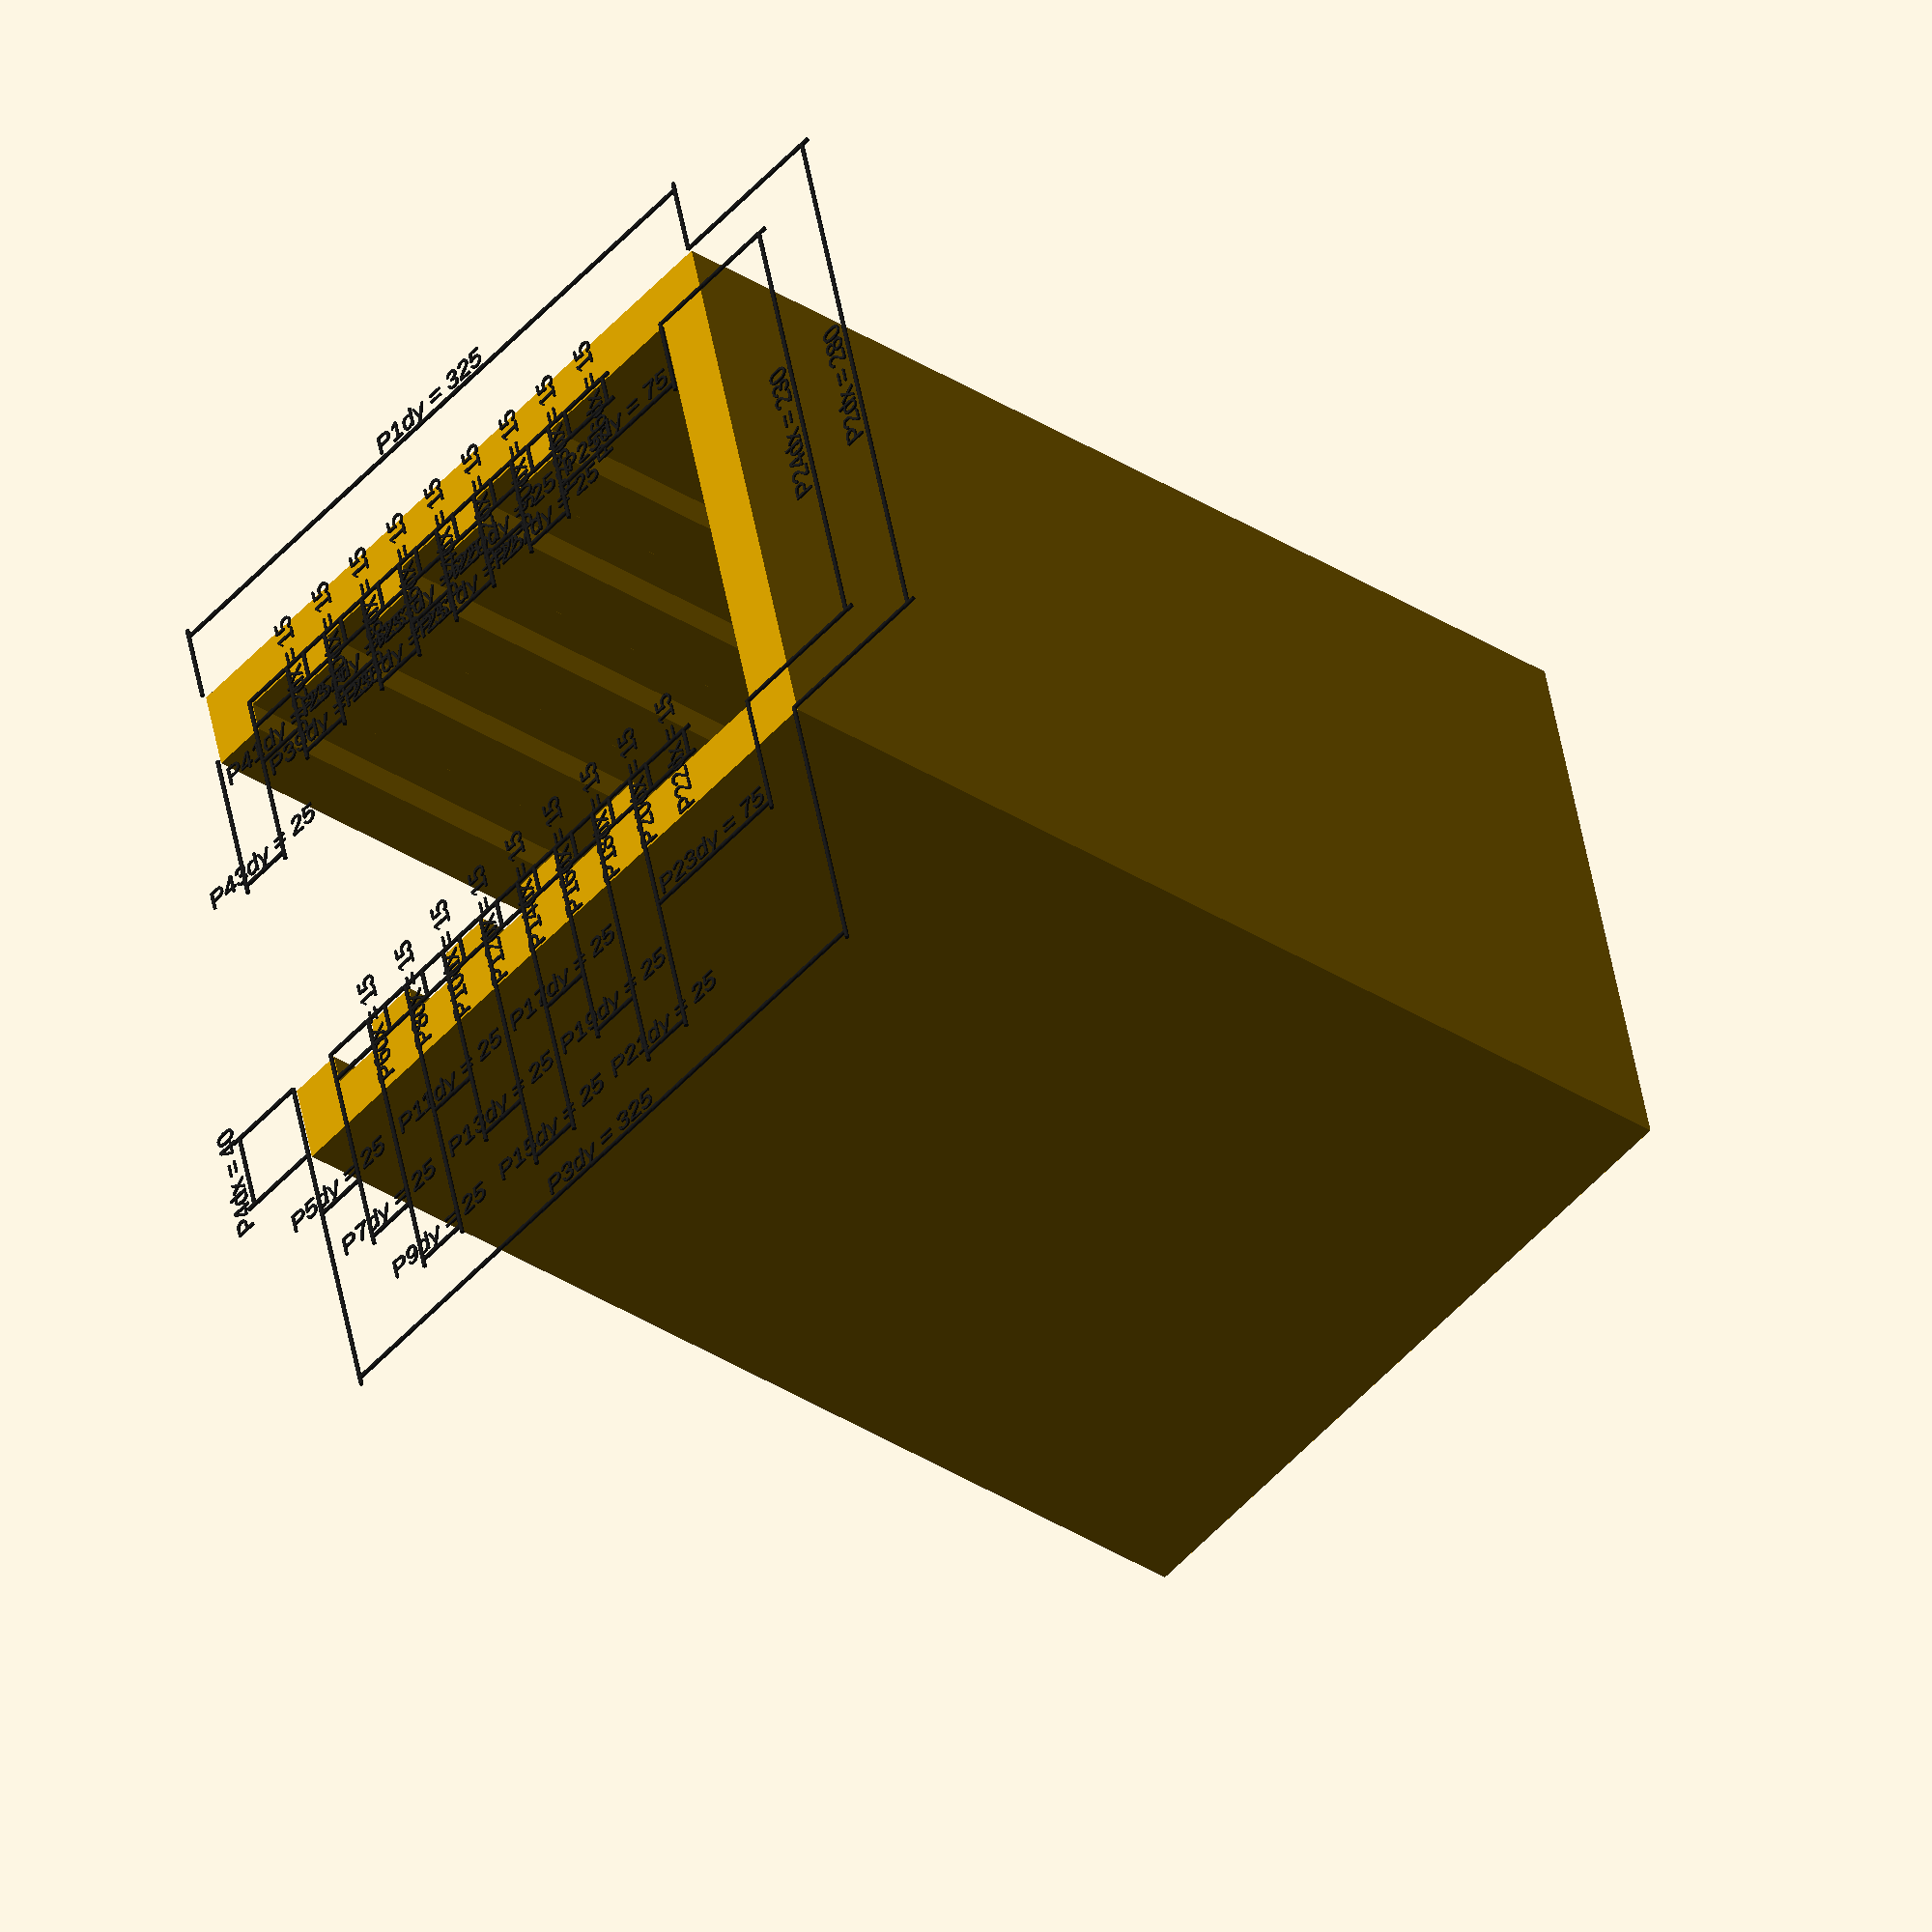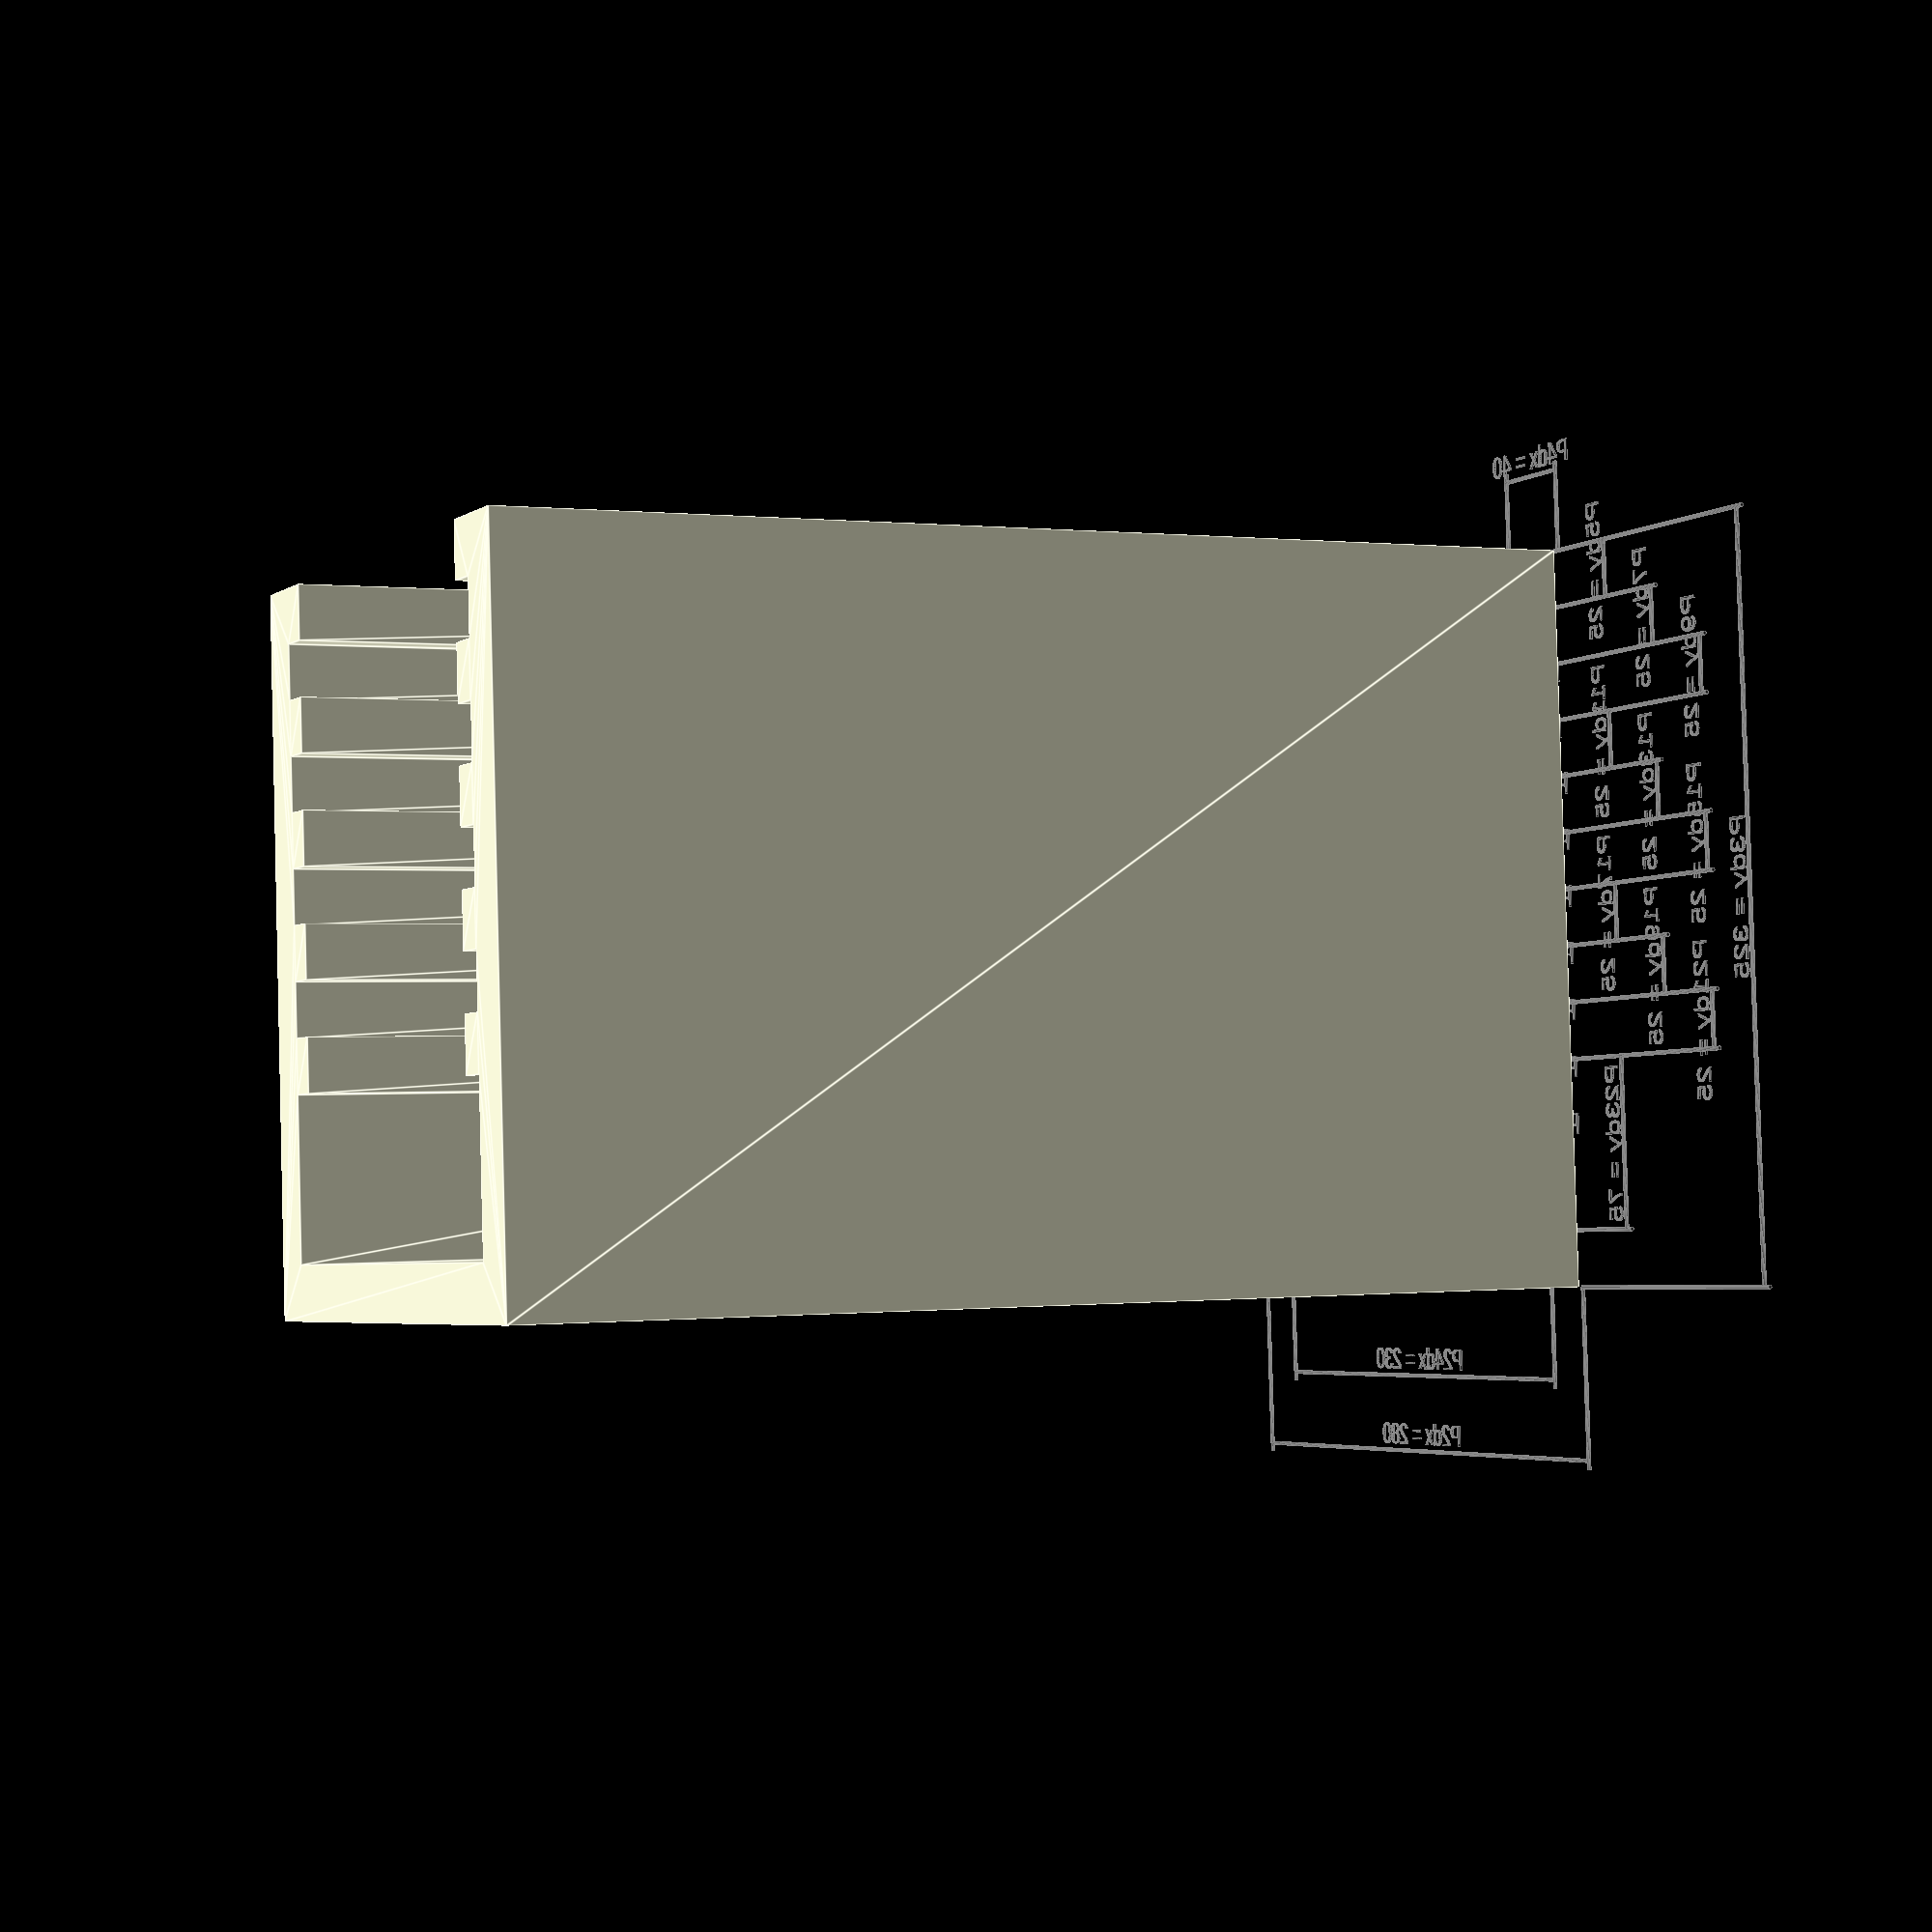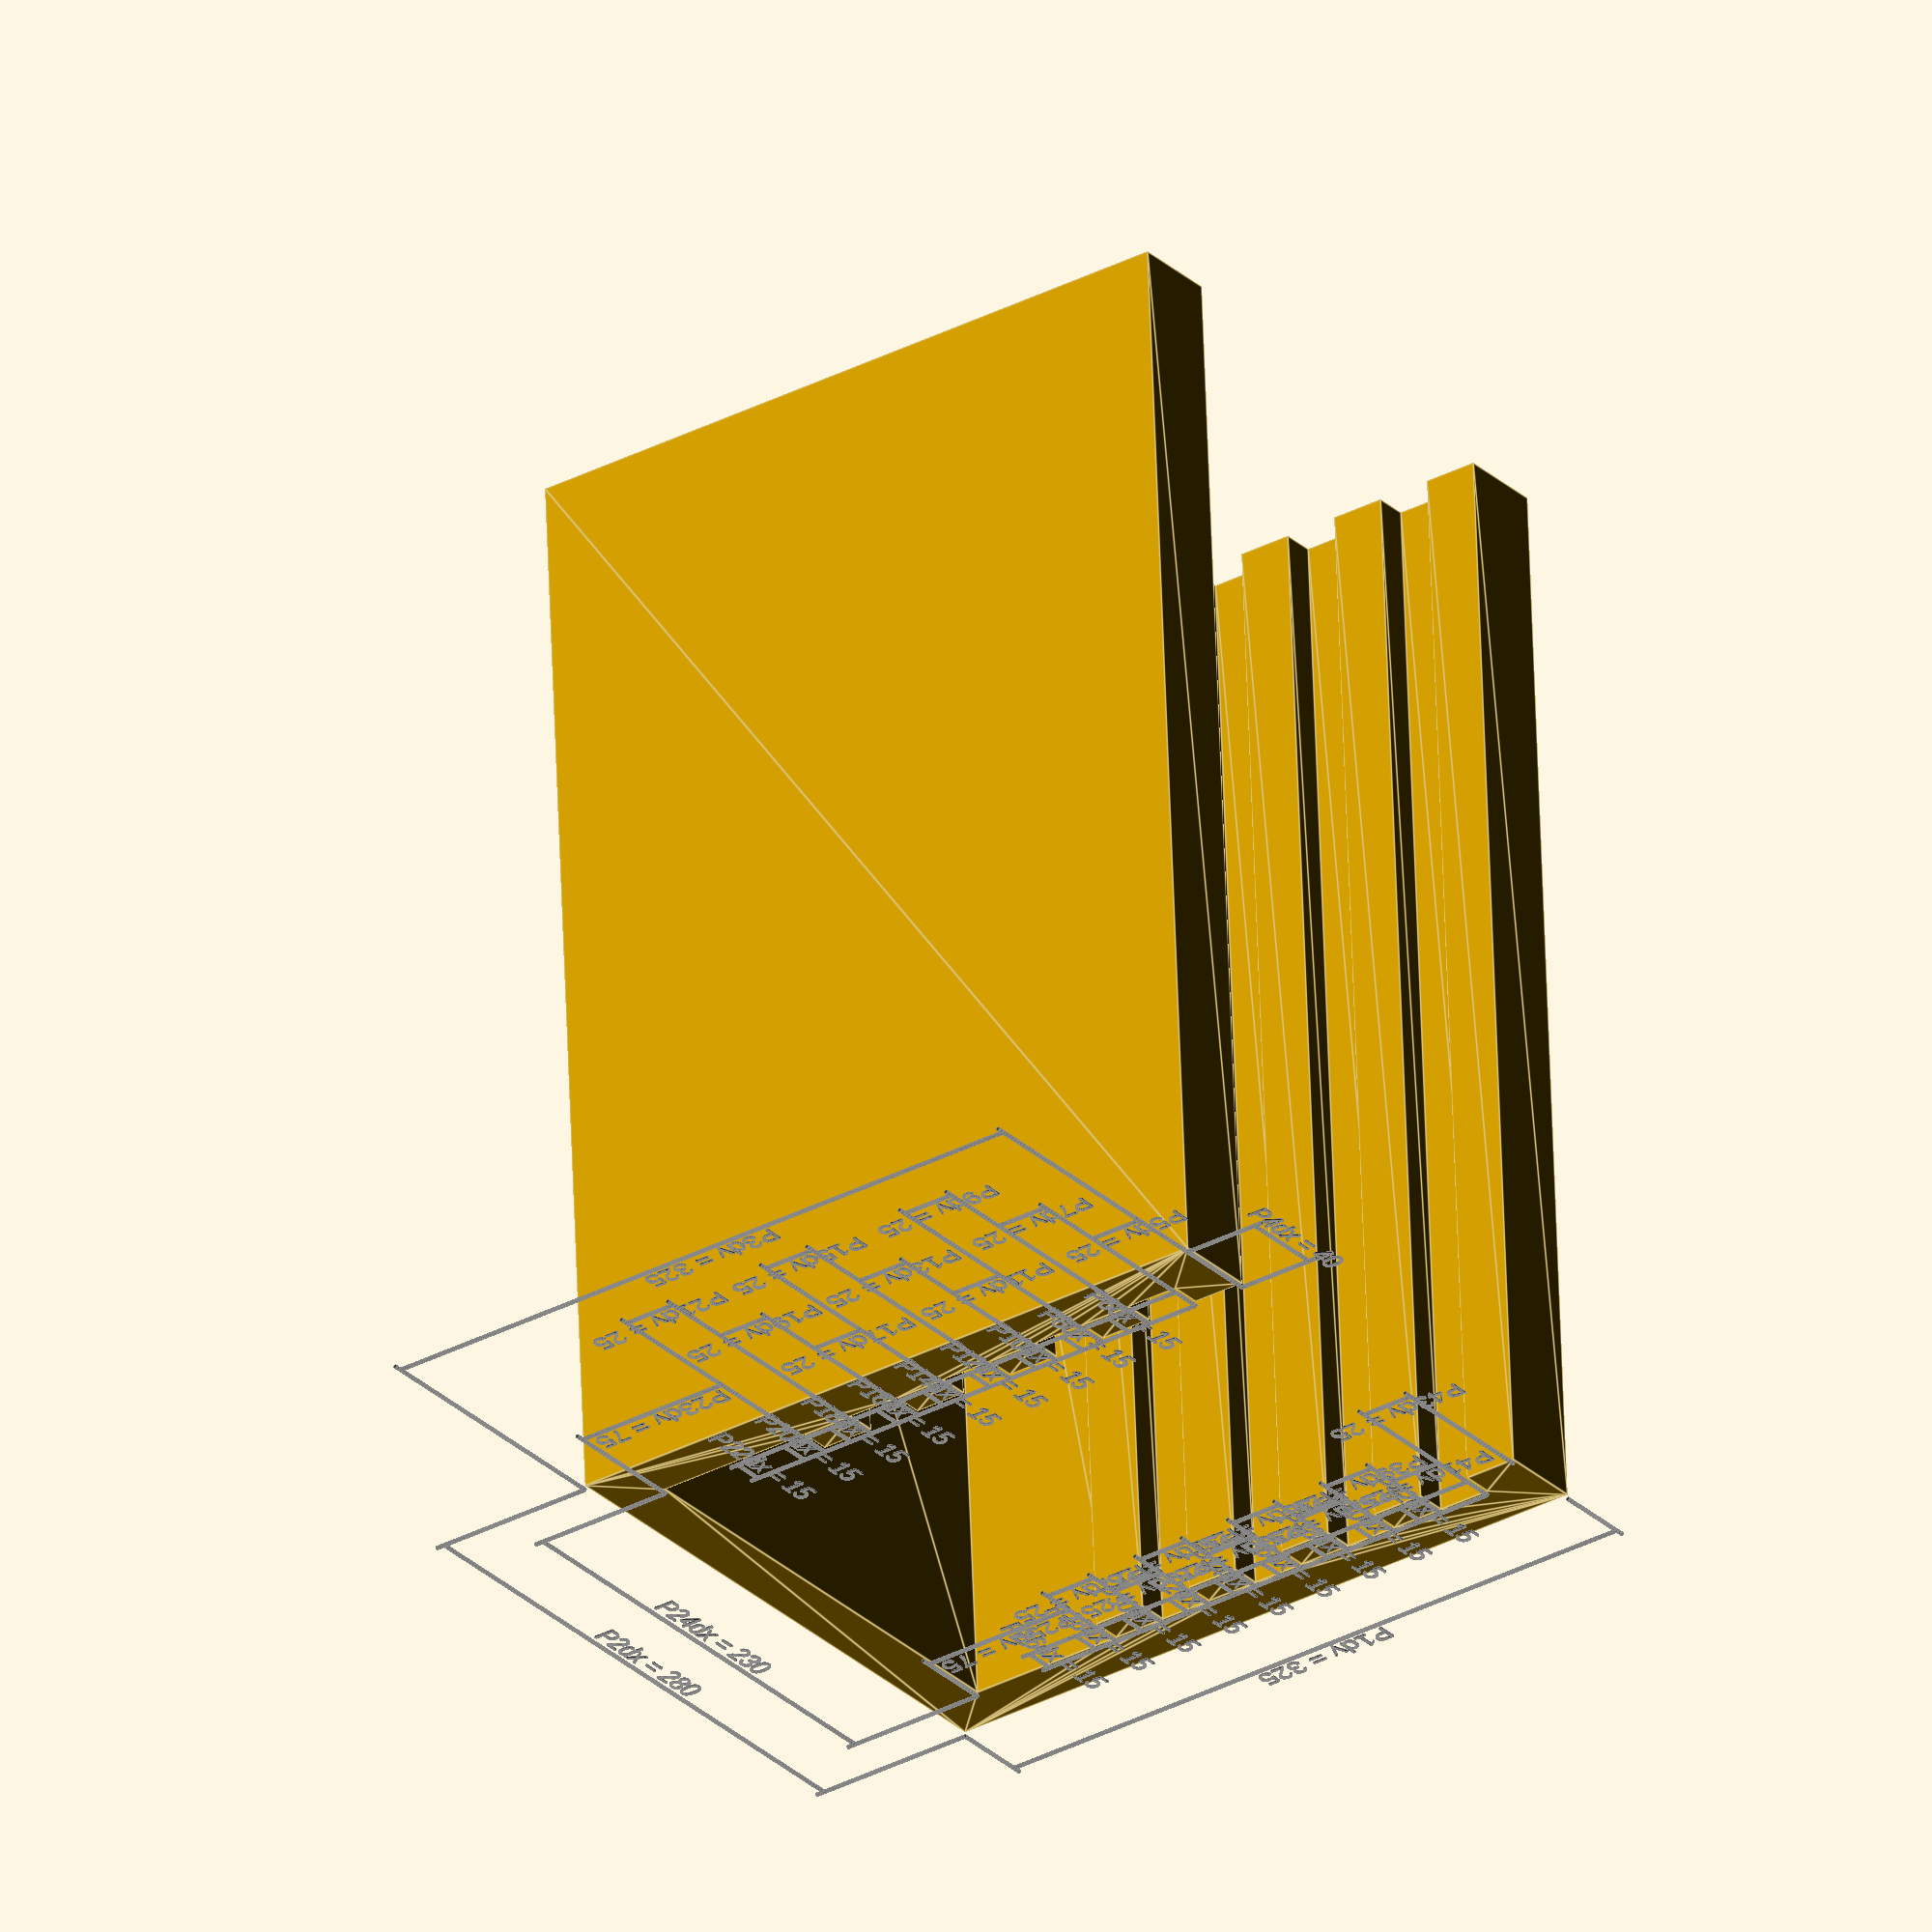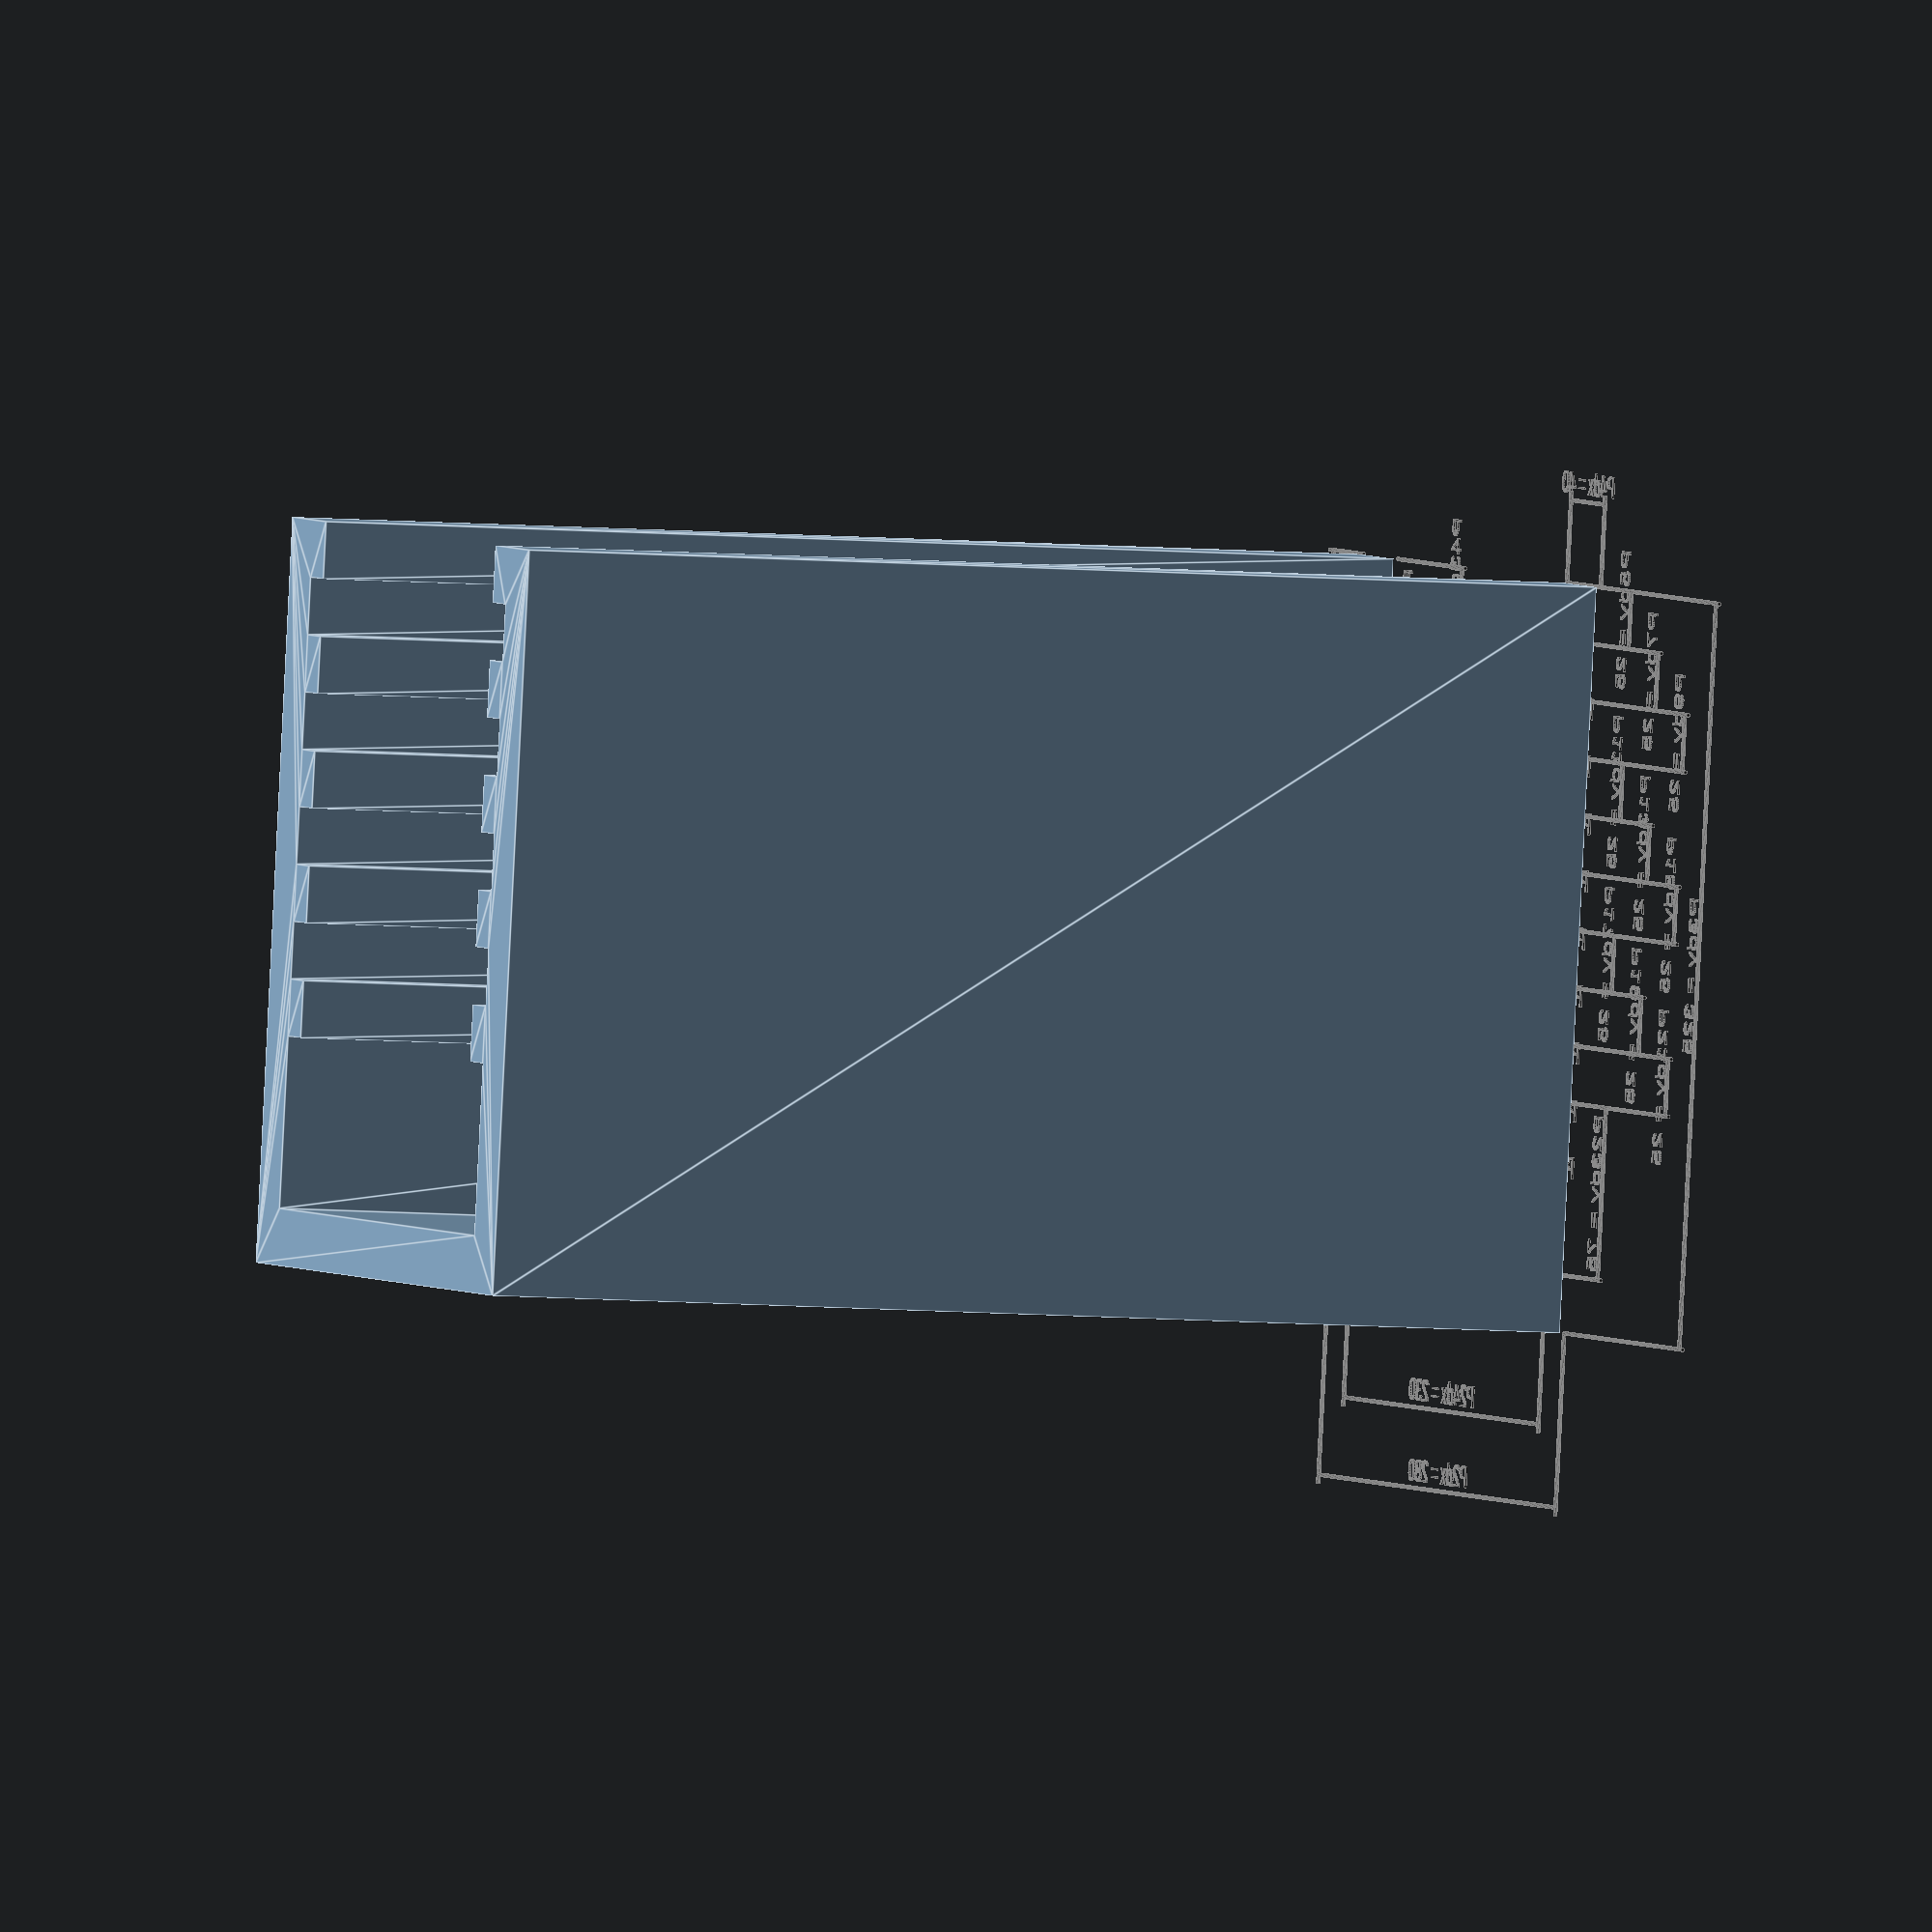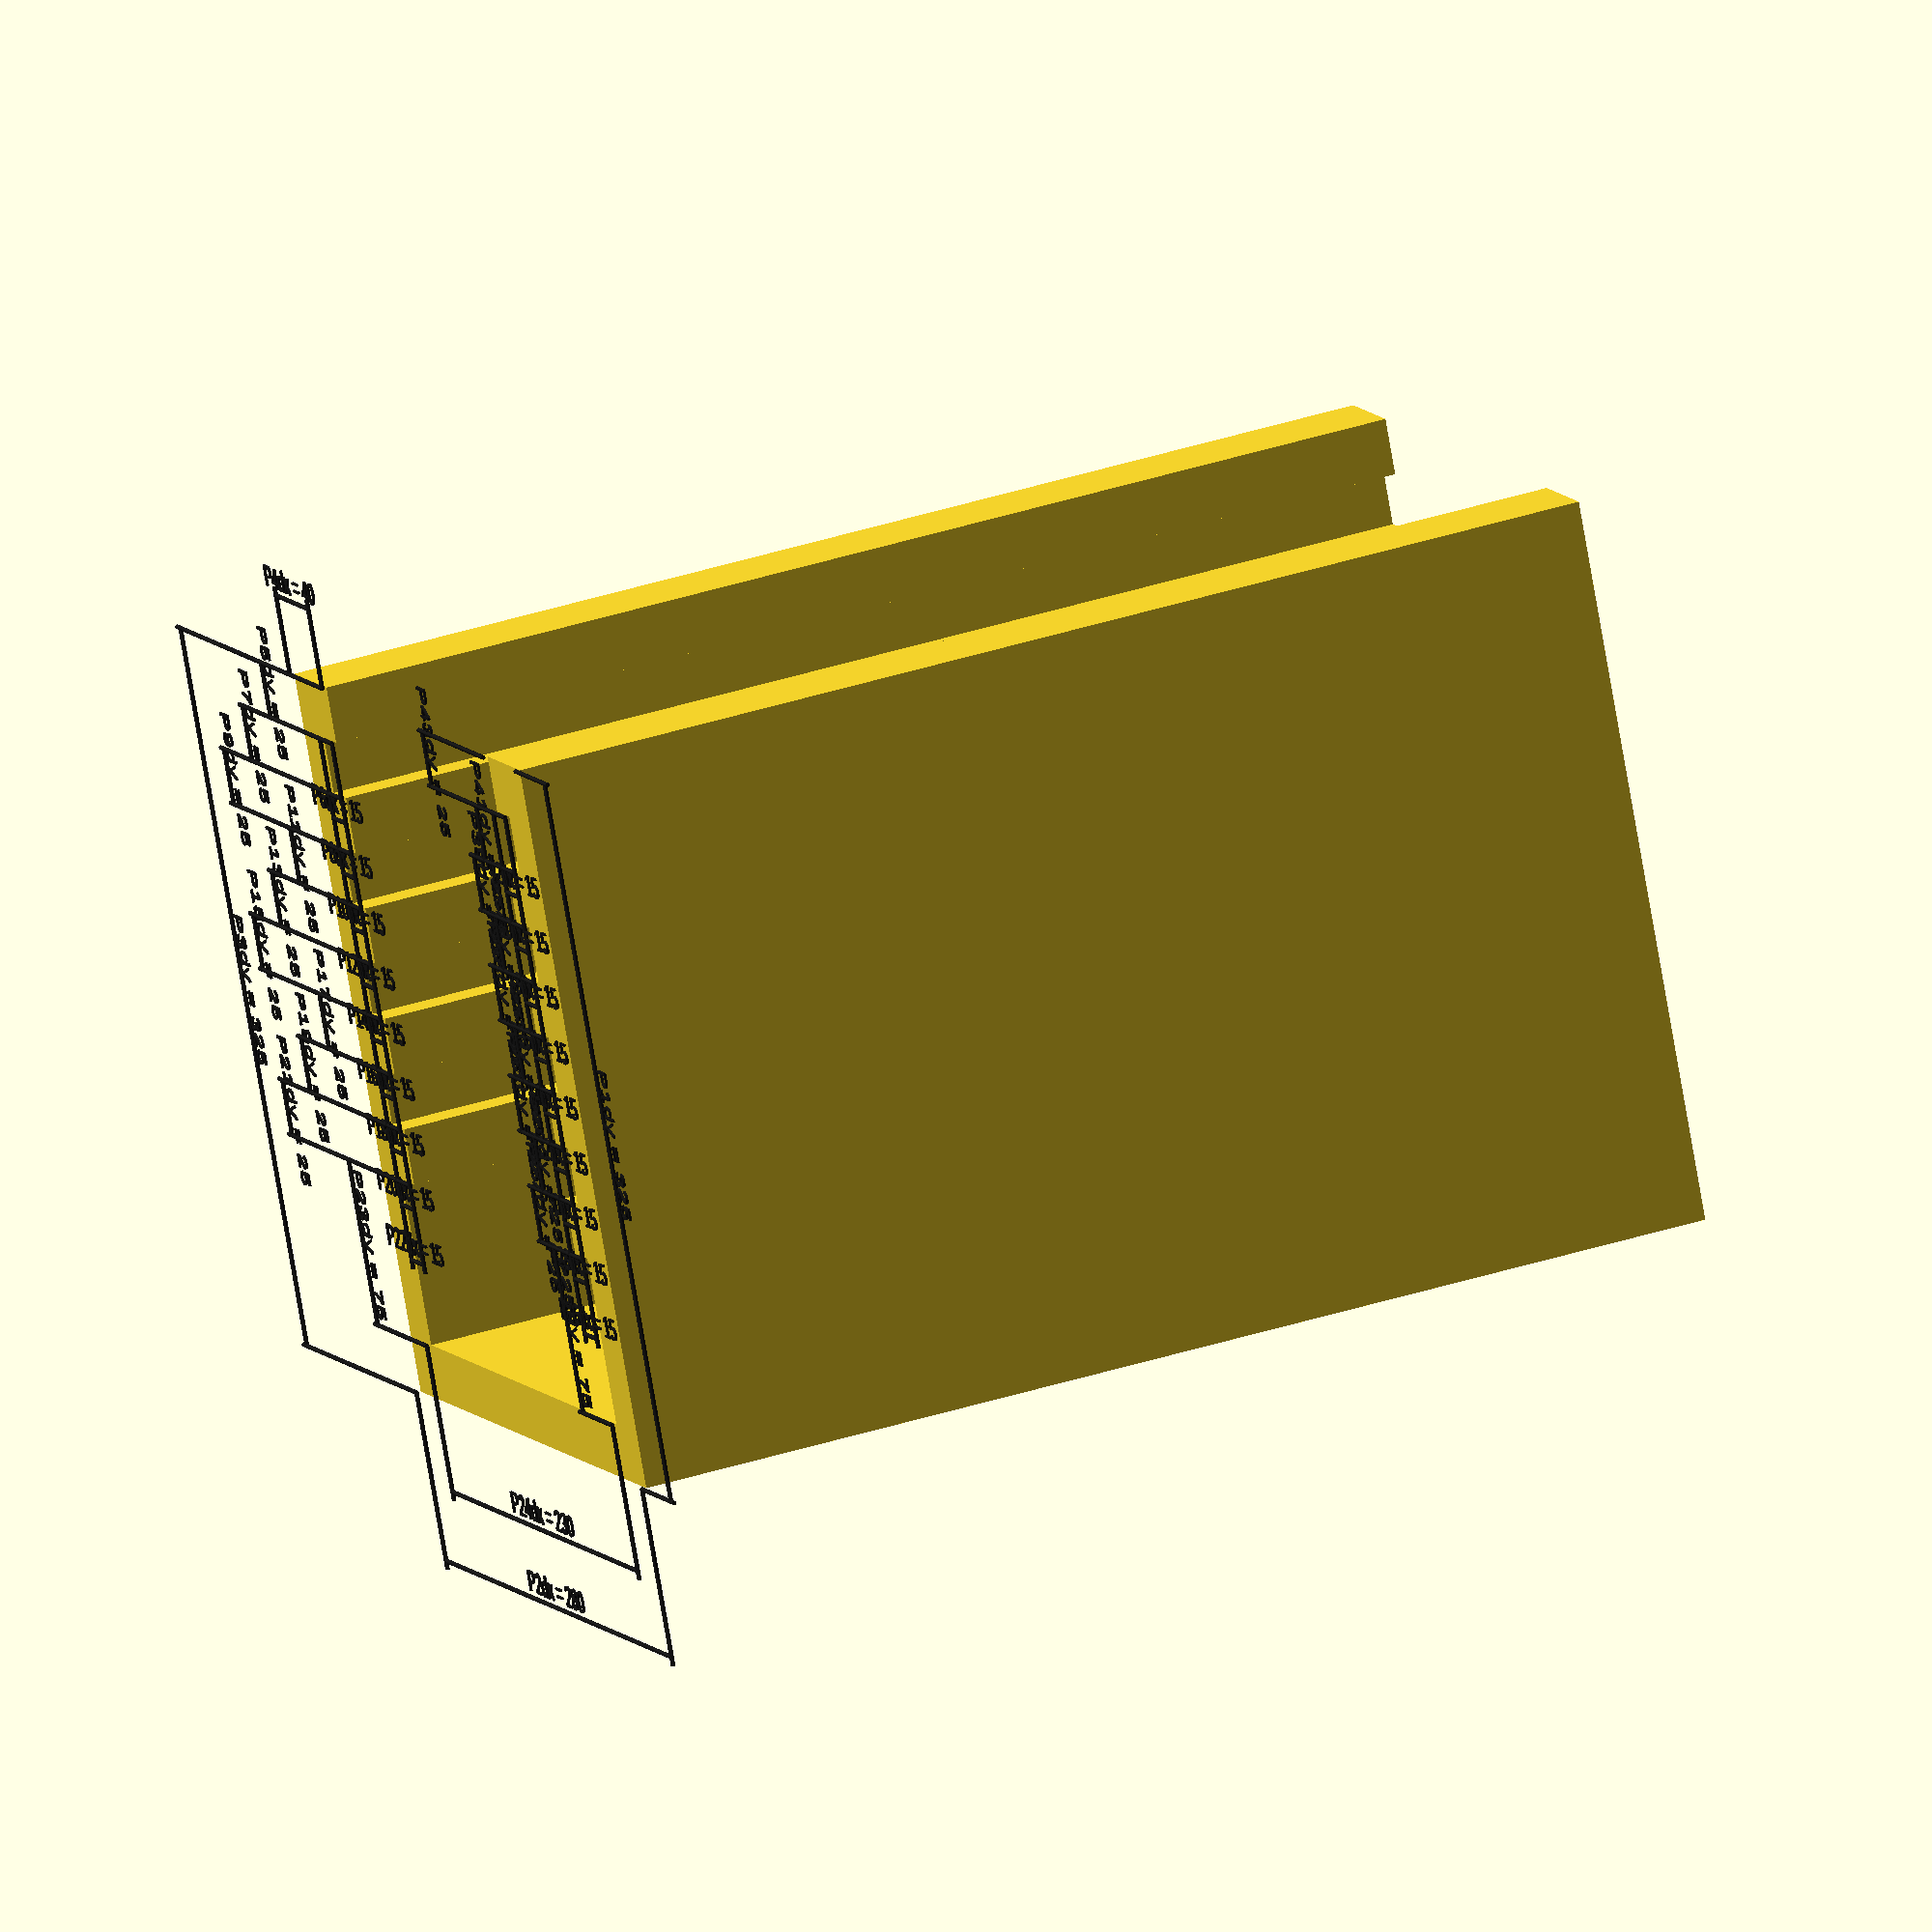
<openscad>
// Program made by Krzysztof Zajączkowski
// owner of page https://obliczeniowo.com.pl
// that let You draw stuff and export it
// to OpenSCAD format file

function distance(point1, point2) = sqrt(
      (point1[0] - point2[0]) * (point1[0] - point2[0])
      +
      (point1[1] - point2[1]) * (point1[1] - point2[1])
      +
      (point1[2] - point2[2]) * (point1[2] - point2[2])
    );
module cylinderByTwoPoints(r, point1, point2){

    alpha = atan2(point2[1] - point1[1], point2[0] - point1[0]);
    betha = atan2(sqrt(pow(point2[0] - point1[0], 2) + pow(point2[1] - point1[1], 2)), point2[2] - point1[2]);

    translate(point1)
    rotate([0, betha, alpha])
    cylinder(r = r, h = sqrt(
                pow(point2[0] - point1[0], 2) +
                pow(point2[1] - point1[1], 2) +
                pow(point2[2] - point1[2], 2)
                )
    );
}
module cylindersByPoints(r, points){
    union(){
        for(index = [0: 1: len(points) - 2])
        {
            point1 = len(points[index]) == 3 ? points[index] : [points[index][0], points[index][1], 0];
            point2 = len(points[index + 1]) == 3 ? points[index + 1] : [points[index + 1][0], points[index + 1][1], 0];
            cylinderByTwoPoints(r, point1, point2);
            if(index < len(points) - 2){
                translate(points[index + 1])
                sphere(r = r);
            }
        }
    }
}
module distX(point1, point2, length = 20, ray = 1, prefix="", size = 10){

    maxy = point1[1] > point2[1] ? point1[1] : point2[1];

    distx = distance(
      [
        point1[0],
        0,
        0
      ],
      [
        point2[0],
        0,
        0
      ]
    );

    if (distx) {

      color([0.1, 0.1, 0.1]){
          $fn = 20;
          dist = 4;
          cylindersByPoints(
              ray,
              [
                  point1,
                  [
                      point1[0],
                      maxy + length,
                      point1[2]
                  ]
              ]
          );
          cylindersByPoints(
              ray,
              [
                  point2,
                  [
                      point2[0],
                      maxy + length,
                      point2[2]
                  ]
              ]
          );
          cylindersByPoints(
              ray,
              [
                  [
                      point1[0],
                      maxy + length - dist * length / abs(length),
                      point1[2]
                  ],
                  [
                      point2[0],
                      maxy + length - dist * length / abs(length),
                      point1[2]
                  ]
              ]
          );

          angle = 180;

          translate(
                      [
                          (point1[0] + point2[0]) / 2,
                          maxy + length + ( length < 0 ? 2 * dist : 0) - size * 0.7,
                          point1[2]
                      ]
                  )
          rotate([0, 0, angle])
          text(text = str(prefix, distx), size = size, halign="center");
      }
    }
}
module distY (point1, point2, length = 20, ray = 1, prefix="", size = 10){

    maxx = point1[0] > point2[0] ? point1[0] : point2[0];

    disty = distance(
      [
          0,
          point1[1],
          0
      ],
      [
          0,
          point2[1],
          0
      ]
    );

    if (disty) {

        color([0.1, 0.1, 0.1]){
            $fn = 20;
            dist = 4;
            cylindersByPoints(
                ray,
                [
                    point1,
                    [
                        maxx + length,
                        point1[1],
                        point1[2]
                    ]
                ]
            );
            cylindersByPoints(
                ray,
                [
                    point2,
                    [
                        maxx + length,
                        point2[1],
                        point2[2]
                    ]
                ]
            );

            cylindersByPoints(
                ray,
                [
                    [
                        maxx + length - dist * length / abs(length),
                        point1[1],
                        point1[2]
                    ],
                    [
                        maxx + length - dist * length / abs(length),
                        point2[1],
                        point2[2]
                    ]
                ]
            );

            angle = 90;

            translate(
                        [
                            maxx +  + length + ( length < 0 ? 2 * dist : 0) - size * 0.7,
                            (point1[1] + point2[1]) / 2,
                            point1[2]
                        ]
                    )
            rotate([0, 0, angle])
            text(text = str(prefix, disty), size = size, halign="center");
        }
    }
}

module Polygon_1(displayDistance = true) {

P0dx = 0;
P0dy = 0;
P0 = [P0dx, P0dy];
    
    hr = 15;
    wr = 25;
    hr2 = 75;

P1dx = 0;
P1dy = 9 * wr + hr2 + 25;
P1 = [P0[0] + P1dx, P0[1] + P1dy];

P2dx = 280;
P2dy = 0;
P2 = [P1[0] + P2dx, P1[1] + P2dy];

P3dx = 0;
P3dy = -P1dy;
P3 = [P2[0] + P3dx, P2[1] + P3dy];

P4dx = -40;
P4dy = 0;
P4 = [P3[0] + P4dx, P3[1] + P4dy];

P5dx = 0;
P5dy = wr;
P5 = [P4[0] + P5dx, P4[1] + P5dy];

P6dx = hr;
P6dy = 0;
P6 = [P5[0] + P6dx, P5[1] + P6dy];

P7dx = 0;
P7dy = wr;
P7 = [P6[0] + P7dx, P6[1] + P7dy];

P8dx = -hr;
P8dy = 0;
P8 = [P7[0] + P8dx, P7[1] + P8dy];

P9dx = 0;
P9dy = wr;
P9 = [P8[0] + P9dx, P8[1] + P9dy];

P10dx = hr;
P10dy = 0;
P10 = [P9[0] + P10dx, P9[1] + P10dy];

P11dx = 0;
P11dy = wr;
P11 = [P10[0] + P11dx, P10[1] + P11dy];

P12dx = -hr;
P12dy = 0;
P12 = [P11[0] + P12dx, P11[1] + P12dy];

P13dx = 0;
P13dy = wr;
P13 = [P12[0] + P13dx, P12[1] + P13dy];

P14dx = hr;
P14dy = 0;
P14 = [P13[0] + P14dx, P13[1] + P14dy];

P15dx = 0;
P15dy = wr;
P15 = [P14[0] + P15dx, P14[1] + P15dy];

P16dx = -hr;
P16dy = 0;
P16 = [P15[0] + P16dx, P15[1] + P16dy];

P17dx = 0;
P17dy = wr;
P17 = [P16[0] + P17dx, P16[1] + P17dy];

P18dx = hr;
P18dy = 0;
P18 = [P17[0] + P18dx, P17[1] + P18dy];

P19dx = 0;
P19dy = wr;
P19 = [P18[0] + P19dx, P18[1] + P19dy];

P20dx = -hr;
P20dy = 0;
P20 = [P19[0] + P20dx, P19[1] + P20dy];

P21dx = 0;
P21dy = wr;
P21 = [P20[0] + P21dx, P20[1] + P21dy];

P22dx = hr;
P22dy = 0;
P22 = [P21[0] + P22dx, P21[1] + P22dy];

P23dx = 0;
P23dy = hr2;
P23 = [P22[0] + P23dx, P22[1] + P23dy];

P24dx = -230;
P24dy = 0;
P24 = [P23[0] + P24dx, P23[1] + P24dy];

P25dx = 0;
P25dy = -hr2;
P25 = [P24[0] + P25dx, P24[1] + P25dy];

P26dx = hr;
P26dy = 0;
P26 = [P25[0] + P26dx, P25[1] + P26dy];

P27dx = 0;
P27dy = -wr;
P27 = [P26[0] + P27dx, P26[1] + P27dy];

P28dx = -hr;
P28dy = 0;
P28 = [P27[0] + P28dx, P27[1] + P28dy];

P29dx = 0;
P29dy = -wr;
P29 = [P28[0] + P29dx, P28[1] + P29dy];

P30dx = hr;
P30dy = 0;
P30 = [P29[0] + P30dx, P29[1] + P30dy];

P31dx = 0;
P31dy = -wr;
P31 = [P30[0] + P31dx, P30[1] + P31dy];

P32dx = -hr;
P32dy = 0;
P32 = [P31[0] + P32dx, P31[1] + P32dy];

P33dx = 0;
P33dy = -wr;
P33 = [P32[0] + P33dx, P32[1] + P33dy];

P34dx = hr;
P34dy = 0;
P34 = [P33[0] + P34dx, P33[1] + P34dy];

P35dx = 0;
P35dy = -wr;
P35 = [P34[0] + P35dx, P34[1] + P35dy];

P36dx = -hr;
P36dy = 0;
P36 = [P35[0] + P36dx, P35[1] + P36dy];

P37dx = 0;
P37dy = -wr;
P37 = [P36[0] + P37dx, P36[1] + P37dy];

P38dx = hr;
P38dy = 0;
P38 = [P37[0] + P38dx, P37[1] + P38dy];

P39dx = 0;
P39dy = -wr;
P39 = [P38[0] + P39dx, P38[1] + P39dy];

P40dx = -hr;
P40dy = 0;
P40 = [P39[0] + P40dx, P39[1] + P40dy];

P41dx = 0;
P41dy = -wr;
P41 = [P40[0] + P41dx, P40[1] + P41dy];

P42dx = hr;
P42dy = 0;
P42 = [P41[0] + P42dx, P41[1] + P42dy];

P43dx = 0;
P43dy = -wr;
P43 = [P42[0] + P43dx, P42[1] + P43dy];

translate([0, 0, -500])
linear_extrude(height = 500)
polygon([P0,
P1,
P2,
P3,
P4,
P5,
P6,
P7,
P8,
P9,
P10,
P11,
P12,
P13,
P14,
P15,
P16,
P17,
P18,
P19,
P20,
P21,
P22,
P23,
P24,
P25,
P26,
P27,
P28,
P29,
P30,
P31,
P32,
P33,
P34,
P35,
P36,
P37,
P38,
P39,
P40,
P41,
P42,
P43]);
if (displayDistance) {
distY(
          [
            P1[0],
            P1[1],
            2
          ],
          [
            P0[0],
            P0[1],
            2
          ],
          -40,
          1,
          "P1dy = ",
          10
        );
distX(
          [
            P1[0],
            P1[1],
            2
          ],
          [
            P0[0],
            P0[1],
            2
          ],
          40,
          1,
          "P1dx = ",
          10
        );
distY(
          [
            P2[0],
            P2[1],
            2
          ],
          [
            P1[0],
            P1[1],
            2
          ],
          40,
          1,
          "P2dy = ",
          10
        );
distX(
          [
            P2[0],
            P2[1],
            2
          ],
          [
            P1[0],
            P1[1],
            2
          ],
          80,
          1,
          "P2dx = ",
          10
        );
distY(
          [
            P3[0],
            P3[1],
            2
          ],
          [
            P2[0],
            P2[1],
            2
          ],
          140,
          1,
          "P3dy = ",
          10
        );
distX(
          [
            P3[0],
            P3[1],
            2
          ],
          [
            P2[0],
            P2[1],
            2
          ],
          40,
          1,
          "P3dx = ",
          10
        );
distY(
          [
            P4[0],
            P4[1],
            2
          ],
          [
            P3[0],
            P3[1],
            2
          ],
          40,
          1,
          "P4dy = ",
          10
        );
distX(
          [
            P4[0],
            P4[1],
            2
          ],
          [
            P3[0],
            P3[1],
            2
          ],
          -40,
          1,
          "P4dx = ",
          10
        );
distY(
          [
            P5[0],
            P5[1],
            2
          ],
          [
            P4[0],
            P4[1],
            2
          ],
          80,
          1,
          "P5dy = ",
          10
        );
distX(
          [
            P5[0],
            P5[1],
            2
          ],
          [
            P4[0],
            P4[1],
            2
          ],
          40,
          1,
          "P5dx = ",
          10
        );
distY(
          [
            P6[0],
            P6[1],
            2
          ],
          [
            P5[0],
            P5[1],
            2
          ],
          40,
          1,
          "P6dy = ",
          10
        );
distX(
          [
            P6[0],
            P6[1],
            2
          ],
          [
            P5[0],
            P5[1],
            2
          ],
          40,
          1,
          "P6dx = ",
          10
        );
distY(
          [
            P7[0],
            P7[1],
            2
          ],
          [
            P6[0],
            P6[1],
            2
          ],
          100,
          1,
          "P7dy = ",
          10
        );
distX(
          [
            P7[0],
            P7[1],
            2
          ],
          [
            P6[0],
            P6[1],
            2
          ],
          40,
          1,
          "P7dx = ",
          10
        );
distY(
          [
            P8[0],
            P8[1],
            2
          ],
          [
            P7[0],
            P7[1],
            2
          ],
          40,
          1,
          "P8dy = ",
          10
        );
distX(
          [
            P8[0],
            P8[1],
            2
          ],
          [
            P7[0],
            P7[1],
            2
          ],
          40,
          1,
          "P8dx = ",
          10
        );
distY(
          [
            P9[0],
            P9[1],
            2
          ],
          [
            P8[0],
            P8[1],
            2
          ],
          150,
          1,
          "P9dy = ",
          10
        );
distX(
          [
            P9[0],
            P9[1],
            2
          ],
          [
            P8[0],
            P8[1],
            2
          ],
          40,
          1,
          "P9dx = ",
          10
        );
distY(
          [
            P10[0],
            P10[1],
            2
          ],
          [
            P9[0],
            P9[1],
            2
          ],
          40,
          1,
          "P10dy = ",
          10
        );
distX(
          [
            P10[0],
            P10[1],
            2
          ],
          [
            P9[0],
            P9[1],
            2
          ],
          40,
          1,
          "P10dx = ",
          10
        );
distY(
          [
            P11[0],
            P11[1],
            2
          ],
          [
            P10[0],
            P10[1],
            2
          ],
          65,
          1,
          "P11dy = ",
          10
        );
distX(
          [
            P11[0],
            P11[1],
            2
          ],
          [
            P10[0],
            P10[1],
            2
          ],
          40,
          1,
          "P11dx = ",
          10
        );
distY(
          [
            P12[0],
            P12[1],
            2
          ],
          [
            P11[0],
            P11[1],
            2
          ],
          40,
          1,
          "P12dy = ",
          10
        );
distX(
          [
            P12[0],
            P12[1],
            2
          ],
          [
            P11[0],
            P11[1],
            2
          ],
          40,
          1,
          "P12dx = ",
          10
        );
distY(
          [
            P13[0],
            P13[1],
            2
          ],
          [
            P12[0],
            P12[1],
            2
          ],
          115,
          1,
          "P13dy = ",
          10
        );
distX(
          [
            P13[0],
            P13[1],
            2
          ],
          [
            P12[0],
            P12[1],
            2
          ],
          40,
          1,
          "P13dx = ",
          10
        );
distY(
          [
            P14[0],
            P14[1],
            2
          ],
          [
            P13[0],
            P13[1],
            2
          ],
          40,
          1,
          "P14dy = ",
          10
        );
distX(
          [
            P14[0],
            P14[1],
            2
          ],
          [
            P13[0],
            P13[1],
            2
          ],
          40,
          1,
          "P14dx = ",
          10
        );
distY(
          [
            P15[0],
            P15[1],
            2
          ],
          [
            P14[0],
            P14[1],
            2
          ],
          135,
          1,
          "P15dy = ",
          10
        );
distX(
          [
            P15[0],
            P15[1],
            2
          ],
          [
            P14[0],
            P14[1],
            2
          ],
          40,
          1,
          "P15dx = ",
          10
        );
distY(
          [
            P16[0],
            P16[1],
            2
          ],
          [
            P15[0],
            P15[1],
            2
          ],
          40,
          1,
          "P16dy = ",
          10
        );
distX(
          [
            P16[0],
            P16[1],
            2
          ],
          [
            P15[0],
            P15[1],
            2
          ],
          40,
          1,
          "P16dx = ",
          10
        );
distY(
          [
            P17[0],
            P17[1],
            2
          ],
          [
            P16[0],
            P16[1],
            2
          ],
          80,
          1,
          "P17dy = ",
          10
        );
distX(
          [
            P17[0],
            P17[1],
            2
          ],
          [
            P16[0],
            P16[1],
            2
          ],
          40,
          1,
          "P17dx = ",
          10
        );
distY(
          [
            P18[0],
            P18[1],
            2
          ],
          [
            P17[0],
            P17[1],
            2
          ],
          40,
          1,
          "P18dy = ",
          10
        );
distX(
          [
            P18[0],
            P18[1],
            2
          ],
          [
            P17[0],
            P17[1],
            2
          ],
          40,
          1,
          "P18dx = ",
          10
        );
distY(
          [
            P19[0],
            P19[1],
            2
          ],
          [
            P18[0],
            P18[1],
            2
          ],
          100,
          1,
          "P19dy = ",
          10
        );
distX(
          [
            P19[0],
            P19[1],
            2
          ],
          [
            P18[0],
            P18[1],
            2
          ],
          40,
          1,
          "P19dx = ",
          10
        );
distY(
          [
            P20[0],
            P20[1],
            2
          ],
          [
            P19[0],
            P19[1],
            2
          ],
          40,
          1,
          "P20dy = ",
          10
        );
distX(
          [
            P20[0],
            P20[1],
            2
          ],
          [
            P19[0],
            P19[1],
            2
          ],
          40,
          1,
          "P20dx = ",
          10
        );
distY(
          [
            P21[0],
            P21[1],
            2
          ],
          [
            P20[0],
            P20[1],
            2
          ],
          150,
          1,
          "P21dy = ",
          10
        );
distX(
          [
            P21[0],
            P21[1],
            2
          ],
          [
            P20[0],
            P20[1],
            2
          ],
          40,
          1,
          "P21dx = ",
          10
        );
distY(
          [
            P22[0],
            P22[1],
            2
          ],
          [
            P21[0],
            P21[1],
            2
          ],
          40,
          1,
          "P22dy = ",
          10
        );
distX(
          [
            P22[0],
            P22[1],
            2
          ],
          [
            P21[0],
            P21[1],
            2
          ],
          40,
          1,
          "P22dx = ",
          10
        );
distY(
          [
            P23[0],
            P23[1],
            2
          ],
          [
            P22[0],
            P22[1],
            2
          ],
          65,
          1,
          "P23dy = ",
          10
        );
distX(
          [
            P23[0],
            P23[1],
            2
          ],
          [
            P22[0],
            P22[1],
            2
          ],
          40,
          1,
          "P23dx = ",
          10
        );
distY(
          [
            P24[0],
            P24[1],
            2
          ],
          [
            P23[0],
            P23[1],
            2
          ],
          40,
          1,
          "P24dy = ",
          10
        );
distX(
          [
            P24[0],
            P24[1],
            2
          ],
          [
            P23[0],
            P23[1],
            2
          ],
          70,
          1,
          "P24dx = ",
          10
        );
distY(
          [
            P25[0],
            P25[1],
            2
          ],
          [
            P24[0],
            P24[1],
            2
          ],
          40,
          1,
          "P25dy = ",
          10
        );
distX(
          [
            P25[0],
            P25[1],
            2
          ],
          [
            P24[0],
            P24[1],
            2
          ],
          40,
          1,
          "P25dx = ",
          10
        );
distY(
          [
            P26[0],
            P26[1],
            2
          ],
          [
            P25[0],
            P25[1],
            2
          ],
          40,
          1,
          "P26dy = ",
          10
        );
distX(
          [
            P26[0],
            P26[1],
            2
          ],
          [
            P25[0],
            P25[1],
            2
          ],
          40,
          1,
          "P26dx = ",
          10
        );
distY(
          [
            P27[0],
            P27[1],
            2
          ],
          [
            P26[0],
            P26[1],
            2
          ],
          40,
          1,
          "P27dy = ",
          10
        );
distX(
          [
            P27[0],
            P27[1],
            2
          ],
          [
            P26[0],
            P26[1],
            2
          ],
          40,
          1,
          "P27dx = ",
          10
        );
distY(
          [
            P28[0],
            P28[1],
            2
          ],
          [
            P27[0],
            P27[1],
            2
          ],
          40,
          1,
          "P28dy = ",
          10
        );
distX(
          [
            P28[0],
            P28[1],
            2
          ],
          [
            P27[0],
            P27[1],
            2
          ],
          40,
          1,
          "P28dx = ",
          10
        );
distY(
          [
            P29[0],
            P29[1],
            2
          ],
          [
            P28[0],
            P28[1],
            2
          ],
          40,
          1,
          "P29dy = ",
          10
        );
distX(
          [
            P29[0],
            P29[1],
            2
          ],
          [
            P28[0],
            P28[1],
            2
          ],
          40,
          1,
          "P29dx = ",
          10
        );
distY(
          [
            P30[0],
            P30[1],
            2
          ],
          [
            P29[0],
            P29[1],
            2
          ],
          40,
          1,
          "P30dy = ",
          10
        );
distX(
          [
            P30[0],
            P30[1],
            2
          ],
          [
            P29[0],
            P29[1],
            2
          ],
          40,
          1,
          "P30dx = ",
          10
        );
distY(
          [
            P31[0],
            P31[1],
            2
          ],
          [
            P30[0],
            P30[1],
            2
          ],
          40,
          1,
          "P31dy = ",
          10
        );
distX(
          [
            P31[0],
            P31[1],
            2
          ],
          [
            P30[0],
            P30[1],
            2
          ],
          40,
          1,
          "P31dx = ",
          10
        );
distY(
          [
            P32[0],
            P32[1],
            2
          ],
          [
            P31[0],
            P31[1],
            2
          ],
          40,
          1,
          "P32dy = ",
          10
        );
distX(
          [
            P32[0],
            P32[1],
            2
          ],
          [
            P31[0],
            P31[1],
            2
          ],
          40,
          1,
          "P32dx = ",
          10
        );
distY(
          [
            P33[0],
            P33[1],
            2
          ],
          [
            P32[0],
            P32[1],
            2
          ],
          40,
          1,
          "P33dy = ",
          10
        );
distX(
          [
            P33[0],
            P33[1],
            2
          ],
          [
            P32[0],
            P32[1],
            2
          ],
          40,
          1,
          "P33dx = ",
          10
        );
distY(
          [
            P34[0],
            P34[1],
            2
          ],
          [
            P33[0],
            P33[1],
            2
          ],
          40,
          1,
          "P34dy = ",
          10
        );
distX(
          [
            P34[0],
            P34[1],
            2
          ],
          [
            P33[0],
            P33[1],
            2
          ],
          40,
          1,
          "P34dx = ",
          10
        );
distY(
          [
            P35[0],
            P35[1],
            2
          ],
          [
            P34[0],
            P34[1],
            2
          ],
          40,
          1,
          "P35dy = ",
          10
        );
distX(
          [
            P35[0],
            P35[1],
            2
          ],
          [
            P34[0],
            P34[1],
            2
          ],
          40,
          1,
          "P35dx = ",
          10
        );
distY(
          [
            P36[0],
            P36[1],
            2
          ],
          [
            P35[0],
            P35[1],
            2
          ],
          40,
          1,
          "P36dy = ",
          10
        );
distX(
          [
            P36[0],
            P36[1],
            2
          ],
          [
            P35[0],
            P35[1],
            2
          ],
          40,
          1,
          "P36dx = ",
          10
        );
distY(
          [
            P37[0],
            P37[1],
            2
          ],
          [
            P36[0],
            P36[1],
            2
          ],
          40,
          1,
          "P37dy = ",
          10
        );
distX(
          [
            P37[0],
            P37[1],
            2
          ],
          [
            P36[0],
            P36[1],
            2
          ],
          40,
          1,
          "P37dx = ",
          10
        );
distY(
          [
            P38[0],
            P38[1],
            2
          ],
          [
            P37[0],
            P37[1],
            2
          ],
          40,
          1,
          "P38dy = ",
          10
        );
distX(
          [
            P38[0],
            P38[1],
            2
          ],
          [
            P37[0],
            P37[1],
            2
          ],
          40,
          1,
          "P38dx = ",
          10
        );
distY(
          [
            P39[0],
            P39[1],
            2
          ],
          [
            P38[0],
            P38[1],
            2
          ],
          40,
          1,
          "P39dy = ",
          10
        );
distX(
          [
            P39[0],
            P39[1],
            2
          ],
          [
            P38[0],
            P38[1],
            2
          ],
          40,
          1,
          "P39dx = ",
          10
        );
distY(
          [
            P40[0],
            P40[1],
            2
          ],
          [
            P39[0],
            P39[1],
            2
          ],
          40,
          1,
          "P40dy = ",
          10
        );
distX(
          [
            P40[0],
            P40[1],
            2
          ],
          [
            P39[0],
            P39[1],
            2
          ],
          40,
          1,
          "P40dx = ",
          10
        );
distY(
          [
            P41[0],
            P41[1],
            2
          ],
          [
            P40[0],
            P40[1],
            2
          ],
          40,
          1,
          "P41dy = ",
          10
        );
distX(
          [
            P41[0],
            P41[1],
            2
          ],
          [
            P40[0],
            P40[1],
            2
          ],
          40,
          1,
          "P41dx = ",
          10
        );
distY(
          [
            P42[0],
            P42[1],
            2
          ],
          [
            P41[0],
            P41[1],
            2
          ],
          40,
          1,
          "P42dy = ",
          10
        );
distX(
          [
            P42[0],
            P42[1],
            2
          ],
          [
            P41[0],
            P41[1],
            2
          ],
          40,
          1,
          "P42dx = ",
          10
        );
distY(
          [
            P43[0],
            P43[1],
            2
          ],
          [
            P42[0],
            P42[1],
            2
          ],
          80,
          1,
          "P43dy = ",
          10
        );
distX(
          [
            P43[0],
            P43[1],
            2
          ],
          [
            P42[0],
            P42[1],
            2
          ],
          40,
          1,
          "P43dx = ",
          10
        );

}
}

Polygon_1();
</openscad>
<views>
elev=33.1 azim=75.8 roll=47.9 proj=o view=wireframe
elev=179.8 azim=3.6 roll=296.0 proj=p view=edges
elev=119.8 azim=53.8 roll=182.0 proj=o view=edges
elev=5.0 azim=172.4 roll=248.2 proj=o view=edges
elev=323.1 azim=154.2 roll=67.1 proj=o view=solid
</views>
